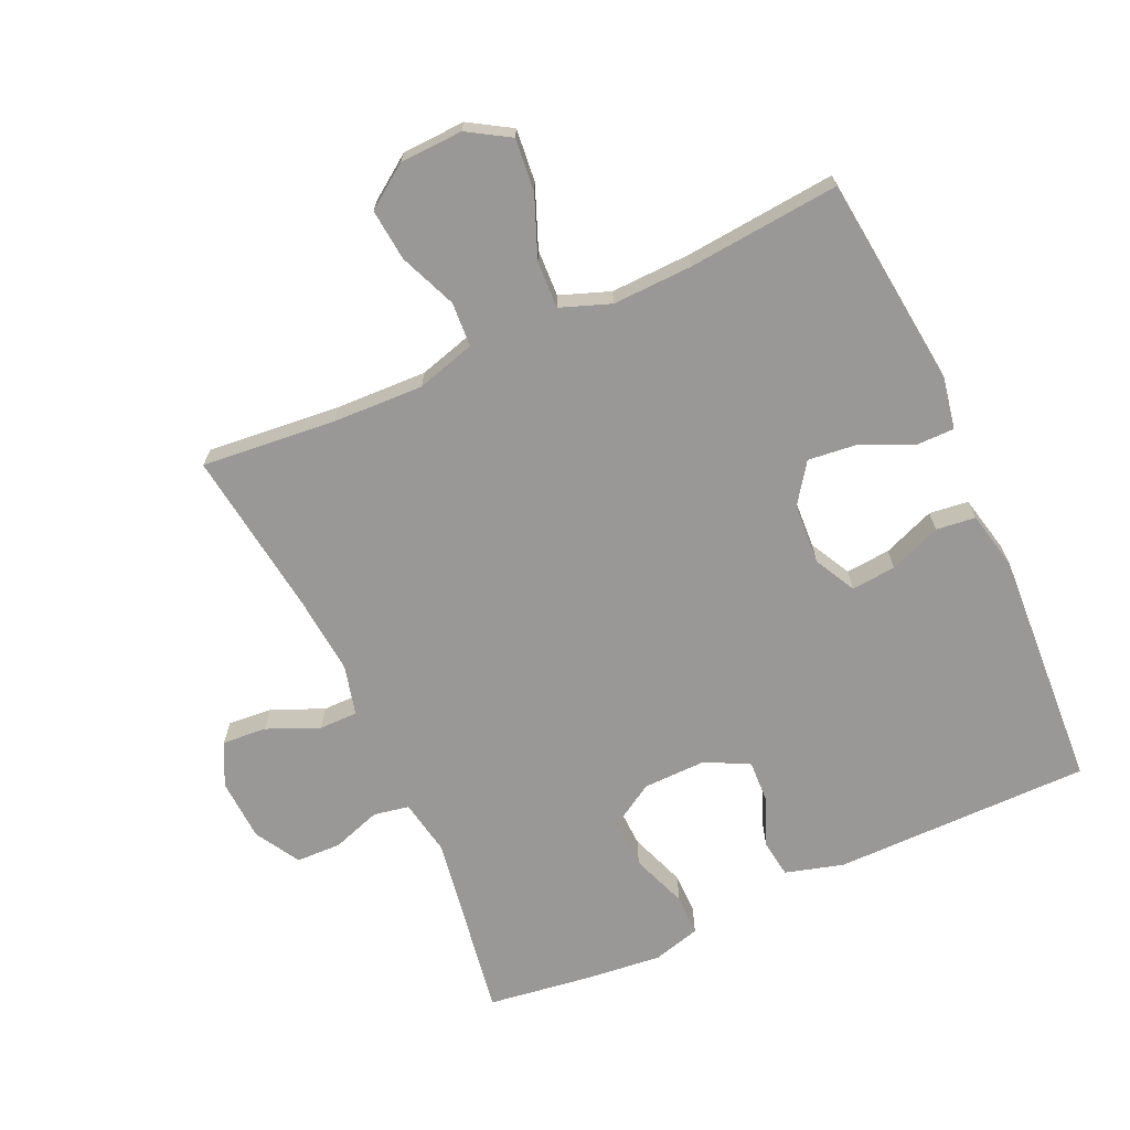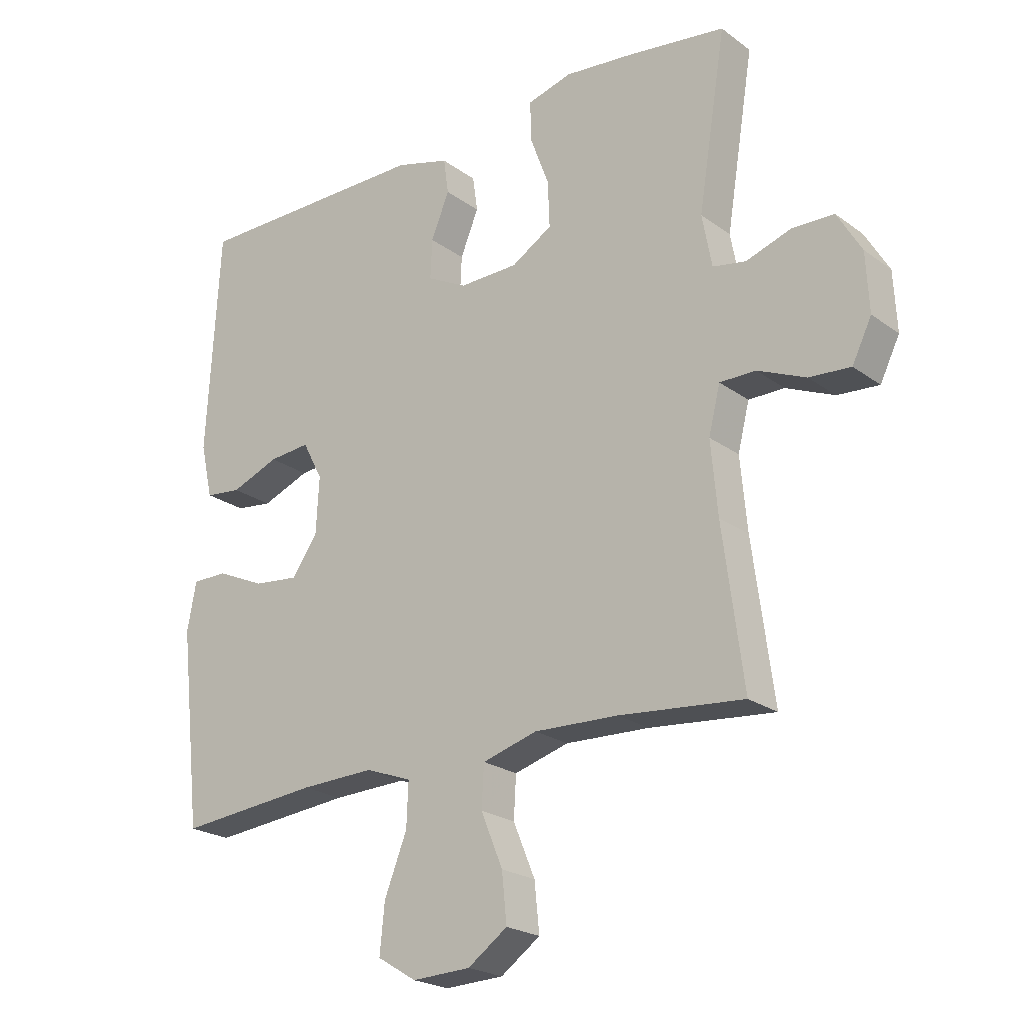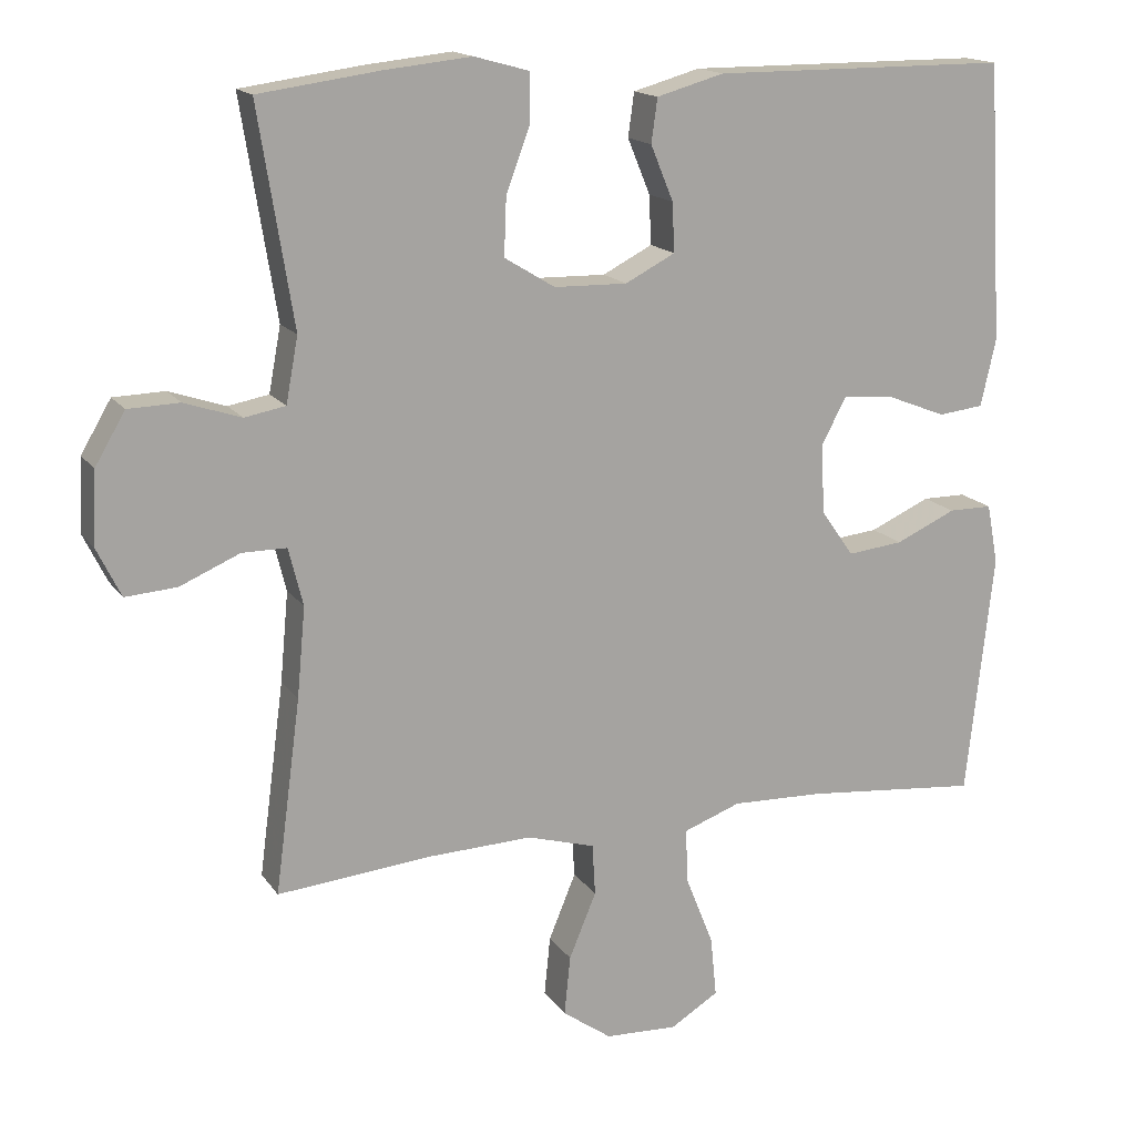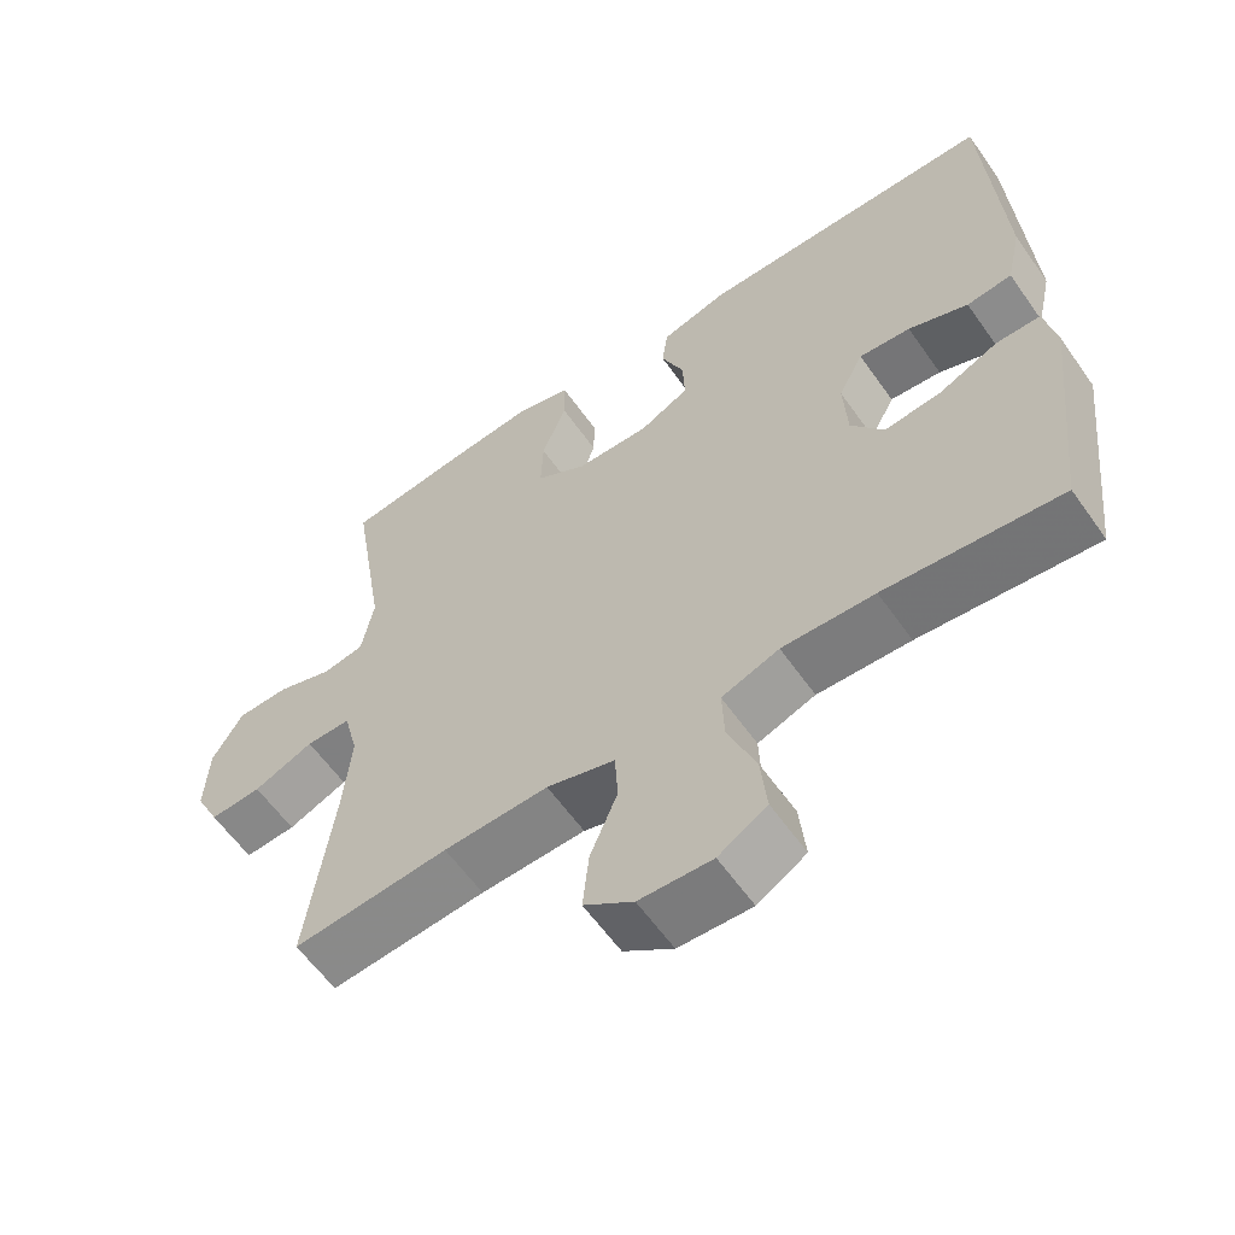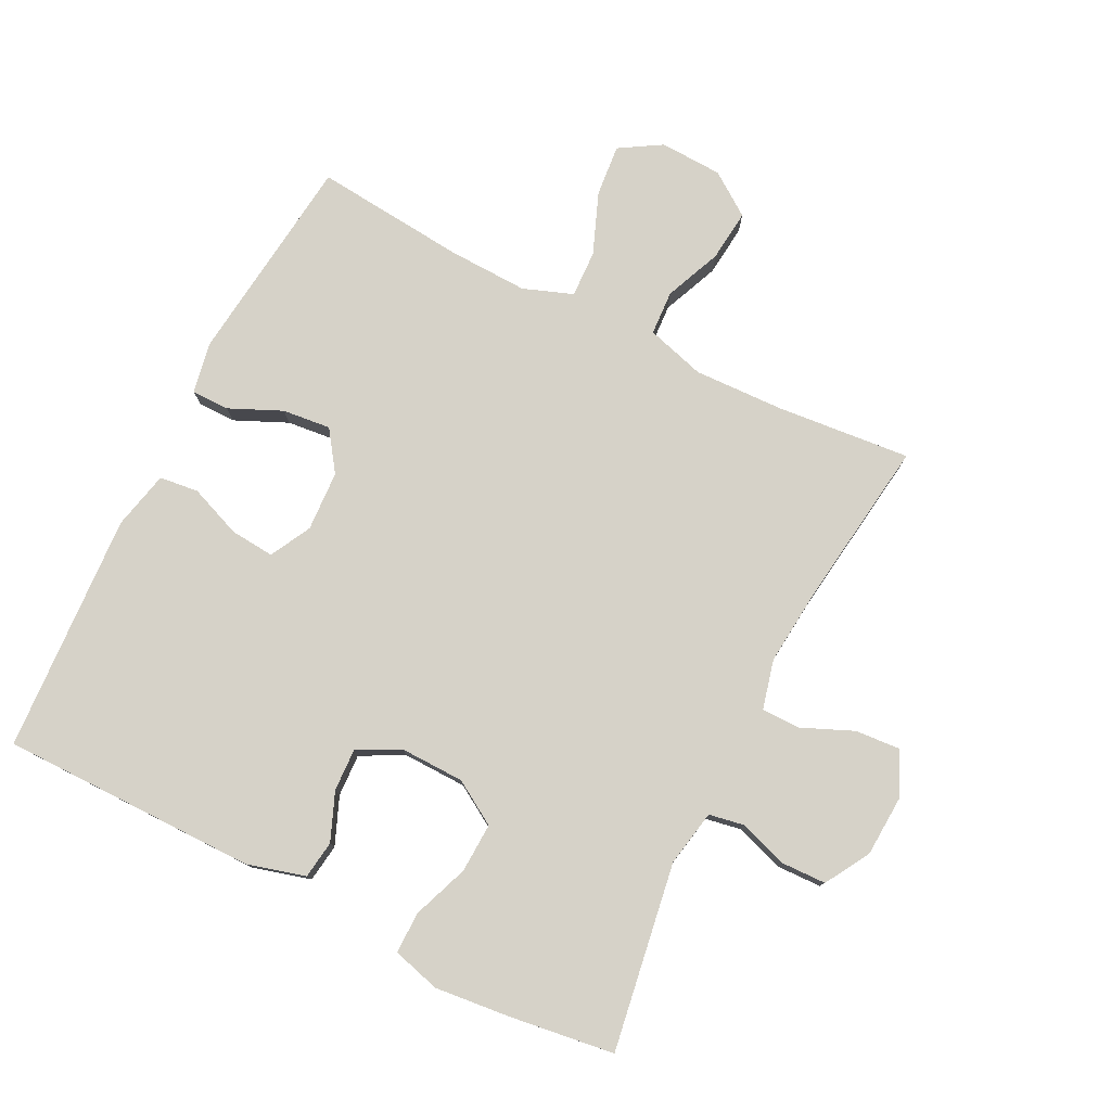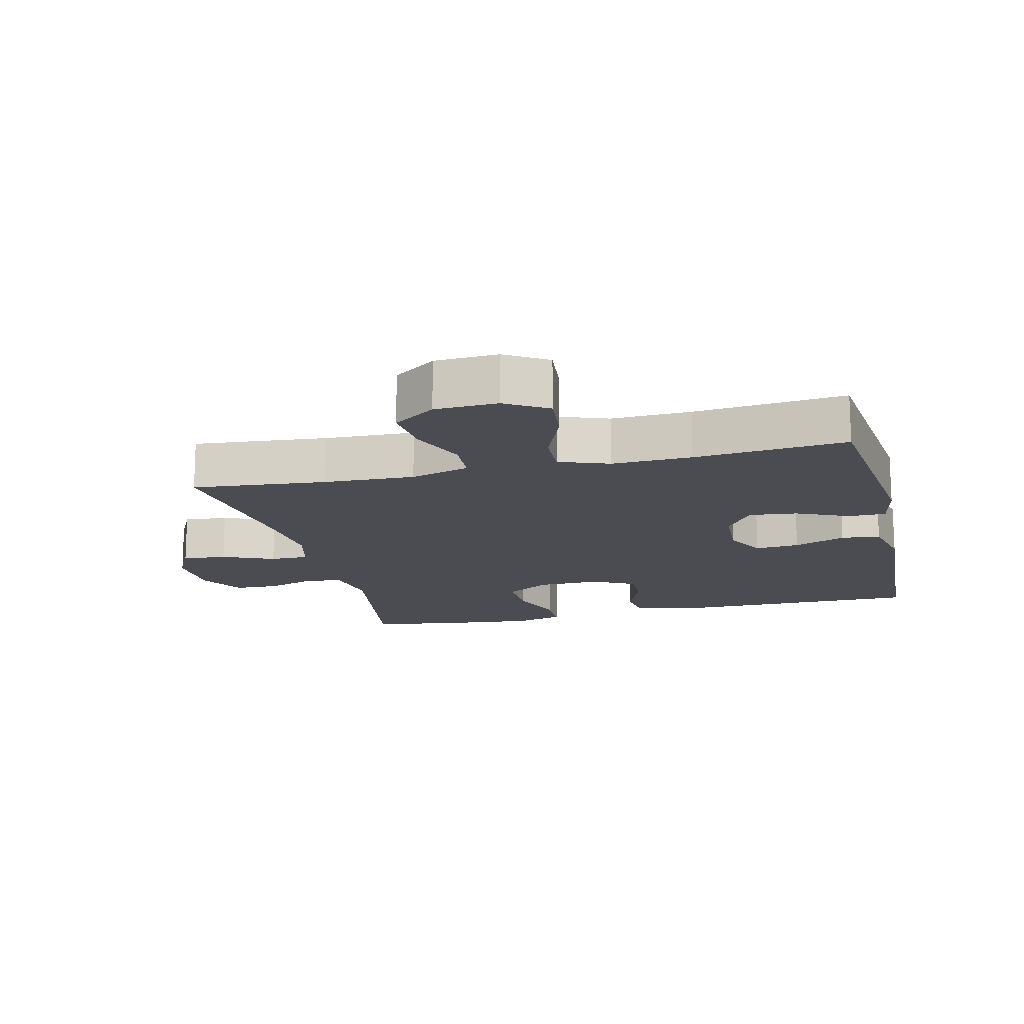
<metadata>
{"format":"obj","ext":"obj","renderer":"f3d","projection":"perspective","resolution":1024,"background":"white","views":[{"elev":-68.7,"azim":-155.6,"up":"+Y"},{"elev":-22.4,"azim":38.9,"up":"+Z"},{"elev":15.9,"azim":157.0,"up":"+Z"},{"elev":-60.0,"azim":-145.0,"up":"+Z"},{"elev":78.2,"azim":26.8,"up":"+Y"},{"elev":-15.5,"azim":-166.5,"up":"+Y"}]}
</metadata>
<code>
v -0.5 0.07 -0.5
v -0.536 0.07 -0.177
v -0.521 0.07 -0.098
v -0.463 0.07 -0.098
v -0.383 0.07 -0.134
v -0.309 0.07 -0.142
v -0.266 0.07 -0.081
v -0.261 0.07 0.011
v -0.294 0.07 0.074
v -0.362 0.07 0.068
v -0.441 0.07 0.037
v -0.501 0.07 0.044
v -0.521 0.07 0.133
v -0.5 0.07 0.5
v -0.107 0.07 0.501
v -0.018 0.07 0.476
v -0.01 0.07 0.418
v -0.04 0.07 0.345
v -0.043 0.07 0.28
v 0.023 0.07 0.246
v 0.12 0.07 0.248
v 0.187 0.07 0.289
v 0.184 0.07 0.365
v 0.152 0.07 0.451
v 0.152 0.07 0.514
v 0.225 0.07 0.534
v 0.34 0.07 0.522
v 0.5 0.07 0.5
v 0.454 0.07 0.214
v 0.47 0.07 0.128
v 0.524 0.07 0.118
v 0.599 0.07 0.143
v 0.667 0.07 0.141
v 0.707 0.07 0.073
v 0.712 0.07 -0.023
v 0.68 0.07 -0.088
v 0.612 0.07 -0.083
v 0.533 0.07 -0.049
v 0.474 0.07 -0.049
v 0.455 0.07 -0.125
v 0.466 0.07 -0.244
v 0.5 0.07 -0.5
v 0.295 0.07 -0.481
v 0.157 0.07 -0.476
v 0.067 0.07 -0.502
v 0.063 0.07 -0.57
v 0.099 0.07 -0.657
v 0.107 0.07 -0.736
v 0.042 0.07 -0.782
v -0.054 0.07 -0.786
v -0.118 0.07 -0.747
v -0.11 0.07 -0.667
v -0.073 0.07 -0.574
v -0.07 0.07 -0.502
v -0.146 0.07 -0.474
v -0.268 0.07 -0.478
v -0.5 0 -0.5
v -0.536 0 -0.177
v -0.521 0 -0.098
v -0.463 0 -0.098
v -0.383 0 -0.134
v -0.309 0 -0.142
v -0.266 0 -0.081
v -0.261 0 0.011
v -0.294 0 0.074
v -0.362 0 0.068
v -0.441 0 0.037
v -0.501 0 0.044
v -0.521 0 0.133
v -0.5 0 0.5
v -0.107 0 0.501
v -0.018 0 0.476
v -0.01 0 0.418
v -0.04 0 0.345
v -0.043 0 0.28
v 0.023 0 0.246
v 0.12 0 0.248
v 0.187 0 0.289
v 0.184 0 0.365
v 0.152 0 0.451
v 0.152 0 0.514
v 0.225 0 0.534
v 0.34 0 0.522
v 0.5 0 0.5
v 0.454 0 0.214
v 0.47 0 0.128
v 0.524 0 0.118
v 0.599 0 0.143
v 0.667 0 0.141
v 0.707 0 0.073
v 0.712 0 -0.023
v 0.68 0 -0.088
v 0.612 0 -0.083
v 0.533 0 -0.049
v 0.474 0 -0.049
v 0.455 0 -0.125
v 0.466 0 -0.244
v 0.5 0 -0.5
v 0.295 0 -0.481
v 0.157 0 -0.476
v 0.067 0 -0.502
v 0.063 0 -0.57
v 0.099 0 -0.657
v 0.107 0 -0.736
v 0.042 0 -0.782
v -0.054 0 -0.786
v -0.118 0 -0.747
v -0.11 0 -0.667
v -0.073 0 -0.574
v -0.07 0 -0.502
v -0.146 0 -0.474
v -0.268 0 -0.478
f 50 51 52 53
f 50 53 54
f 49 50 54
f 46 47 48 49
f 45 46 49 54
f 44 45 54 55
f 41 42 43
f 40 41 43 44
f 39 40 44 55
f 35 36 37 38
f 35 38 39
f 34 35 39
f 31 32 33 34
f 30 31 34 39
f 29 30 39 55
f 23 24 25 26
f 22 23 26 27
f 15 16 17 18
f 15 18 19
f 14 15 19
f 13 14 19 20
f 10 11 12 13
f 9 10 13 20
f 2 3 4 5
f 56 1 2 5
f 56 5 6
f 55 56 6 7
f 29 55 7 8
f 22 27 28 29
f 21 22 29 8
f 8 9 20 21
f 109 108 107 106
f 110 109 106
f 110 106 105
f 105 104 103 102
f 110 105 102 101
f 111 110 101 100
f 99 98 97
f 100 99 97 96
f 111 100 96 95
f 94 93 92 91
f 95 94 91
f 95 91 90
f 90 89 88 87
f 95 90 87 86
f 111 95 86 85
f 82 81 80 79
f 83 82 79 78
f 74 73 72 71
f 75 74 71
f 75 71 70
f 76 75 70 69
f 69 68 67 66
f 76 69 66 65
f 61 60 59 58
f 61 58 57 112
f 62 61 112
f 63 62 112 111
f 64 63 111 85
f 85 84 83 78
f 64 85 78 77
f 77 76 65 64
f 1 57 58 2
f 2 58 59 3
f 3 59 60 4
f 4 60 61 5
f 5 61 62 6
f 6 62 63 7
f 7 63 64 8
f 8 64 65 9
f 9 65 66 10
f 10 66 67 11
f 11 67 68 12
f 12 68 69 13
f 13 69 70 14
f 14 70 71 15
f 15 71 72 16
f 16 72 73 17
f 17 73 74 18
f 18 74 75 19
f 19 75 76 20
f 20 76 77 21
f 21 77 78 22
f 22 78 79 23
f 23 79 80 24
f 24 80 81 25
f 25 81 82 26
f 26 82 83 27
f 27 83 84 28
f 28 84 85 29
f 29 85 86 30
f 30 86 87 31
f 31 87 88 32
f 32 88 89 33
f 33 89 90 34
f 34 90 91 35
f 35 91 92 36
f 36 92 93 37
f 37 93 94 38
f 38 94 95 39
f 39 95 96 40
f 40 96 97 41
f 41 97 98 42
f 42 98 99 43
f 43 99 100 44
f 44 100 101 45
f 45 101 102 46
f 46 102 103 47
f 47 103 104 48
f 48 104 105 49
f 49 105 106 50
f 50 106 107 51
f 51 107 108 52
f 52 108 109 53
f 53 109 110 54
f 54 110 111 55
f 55 111 112 56
f 56 112 57 1

</code>
